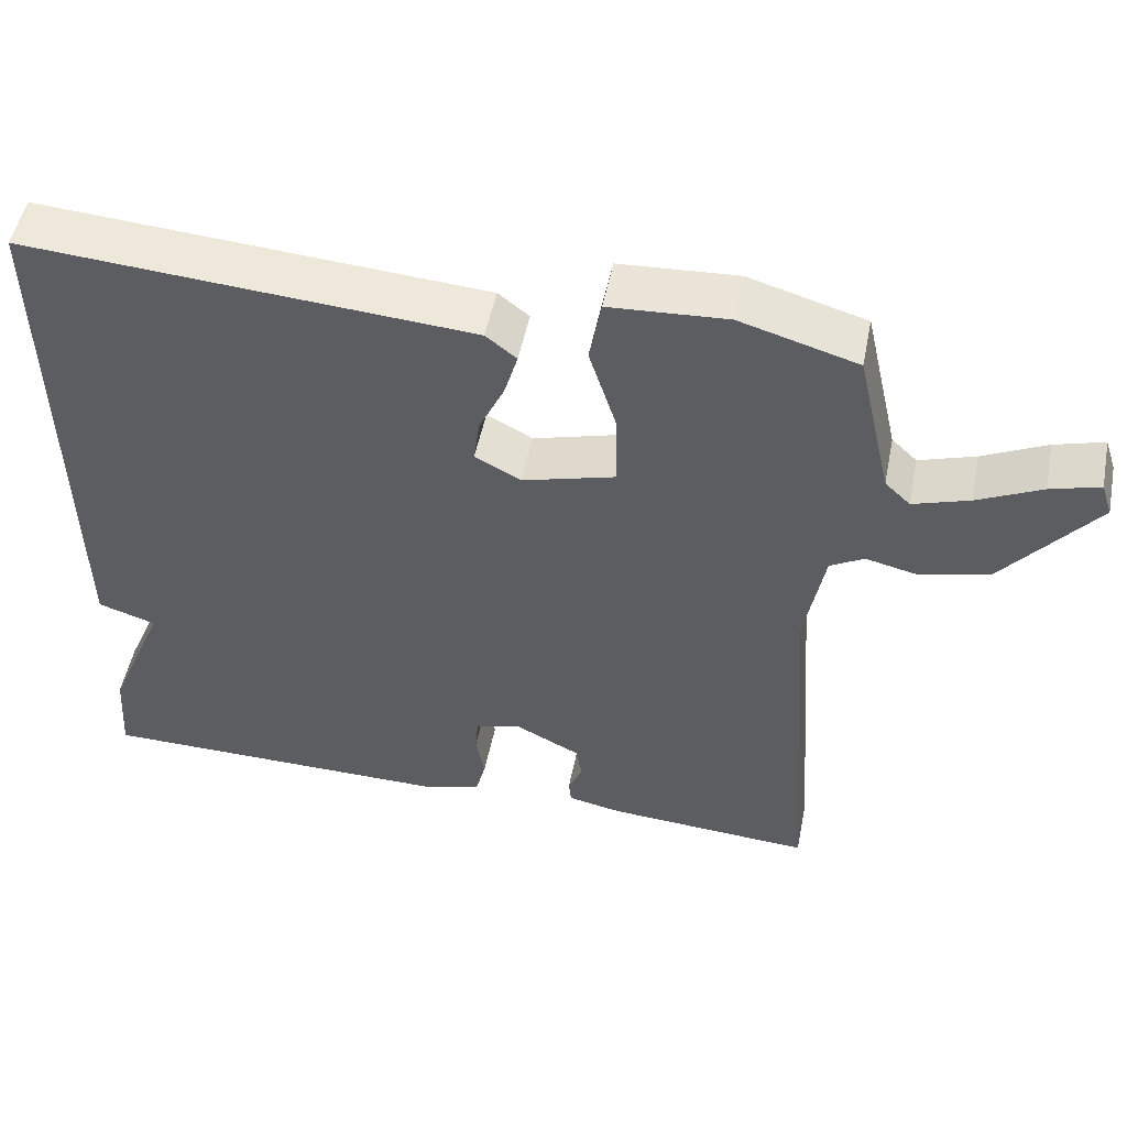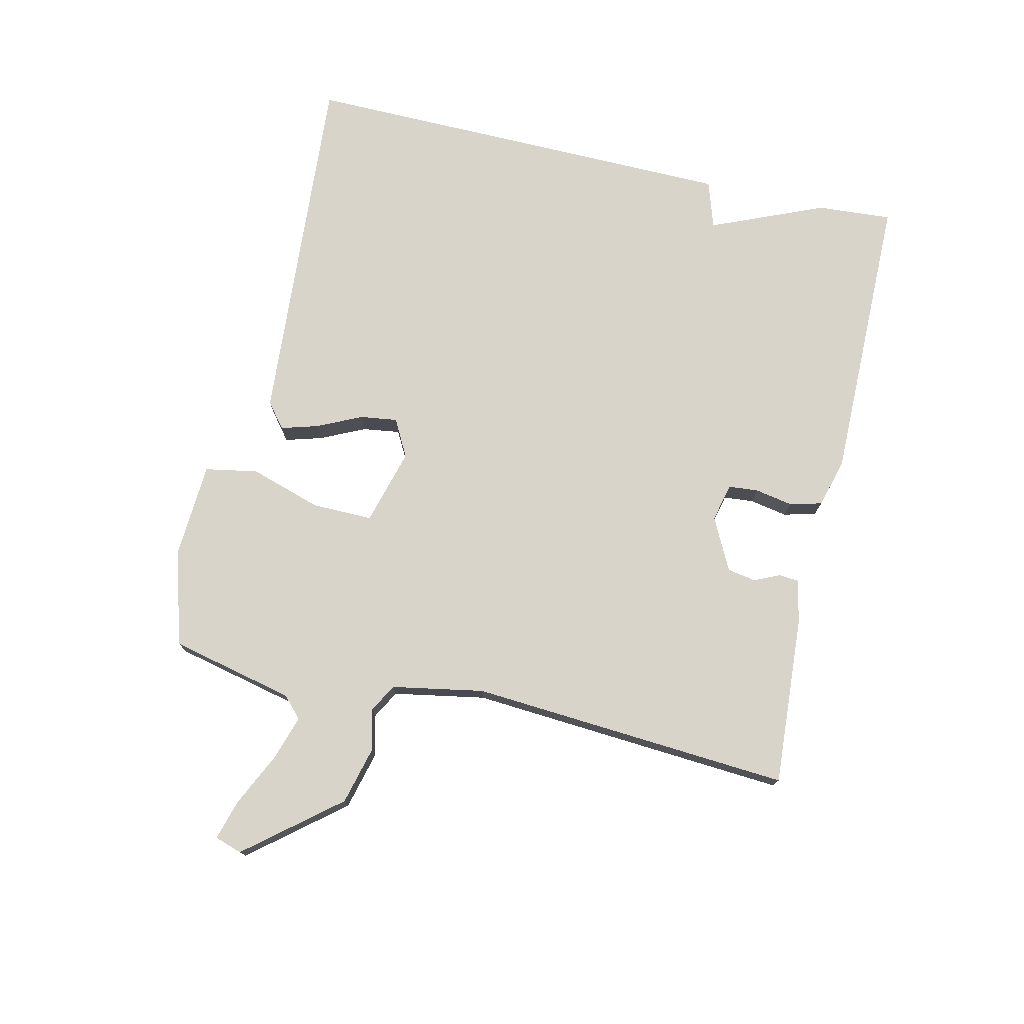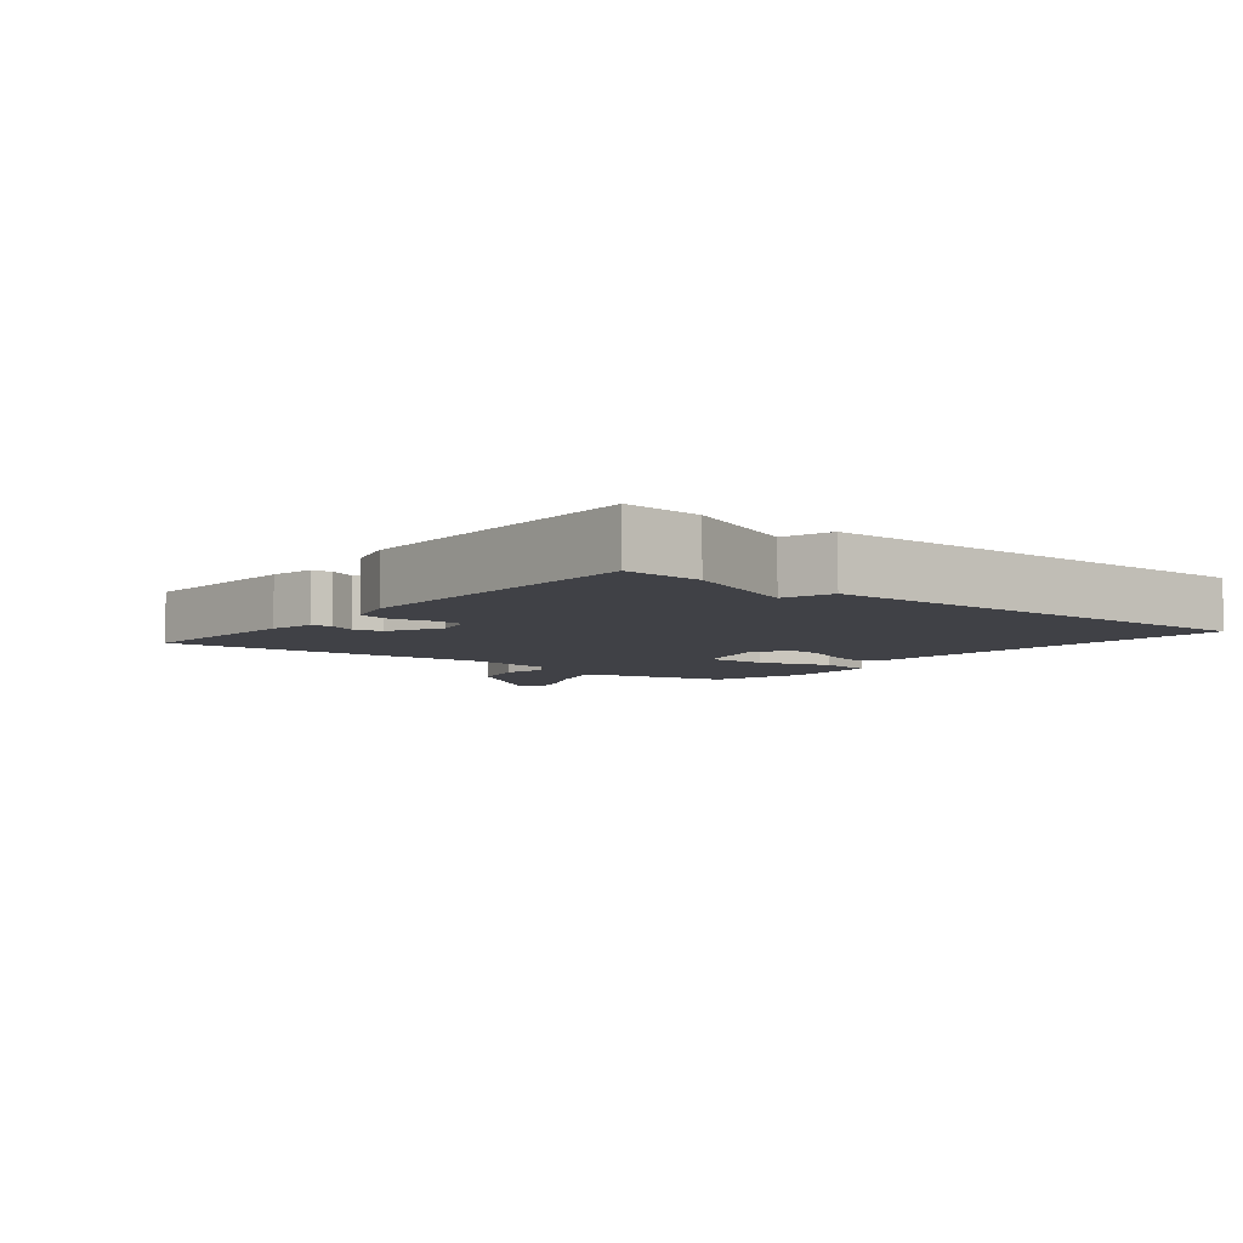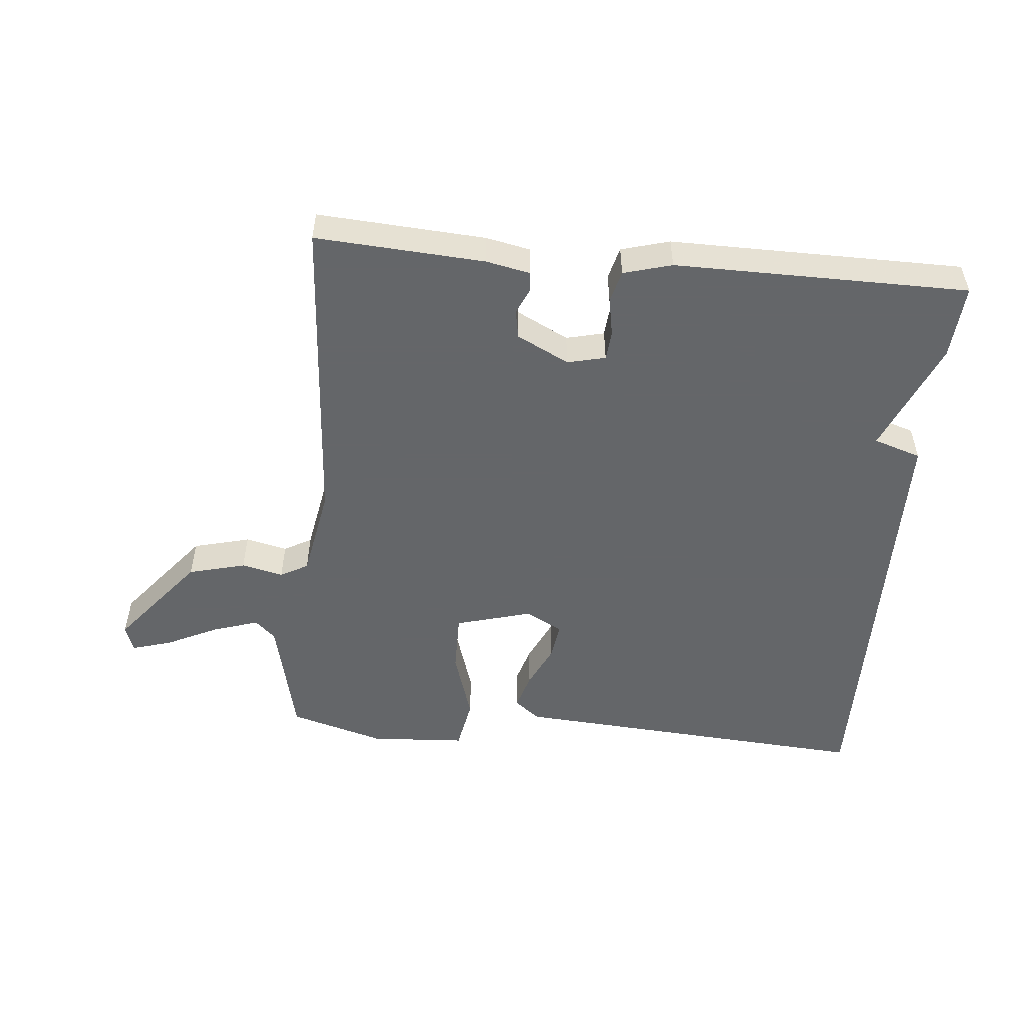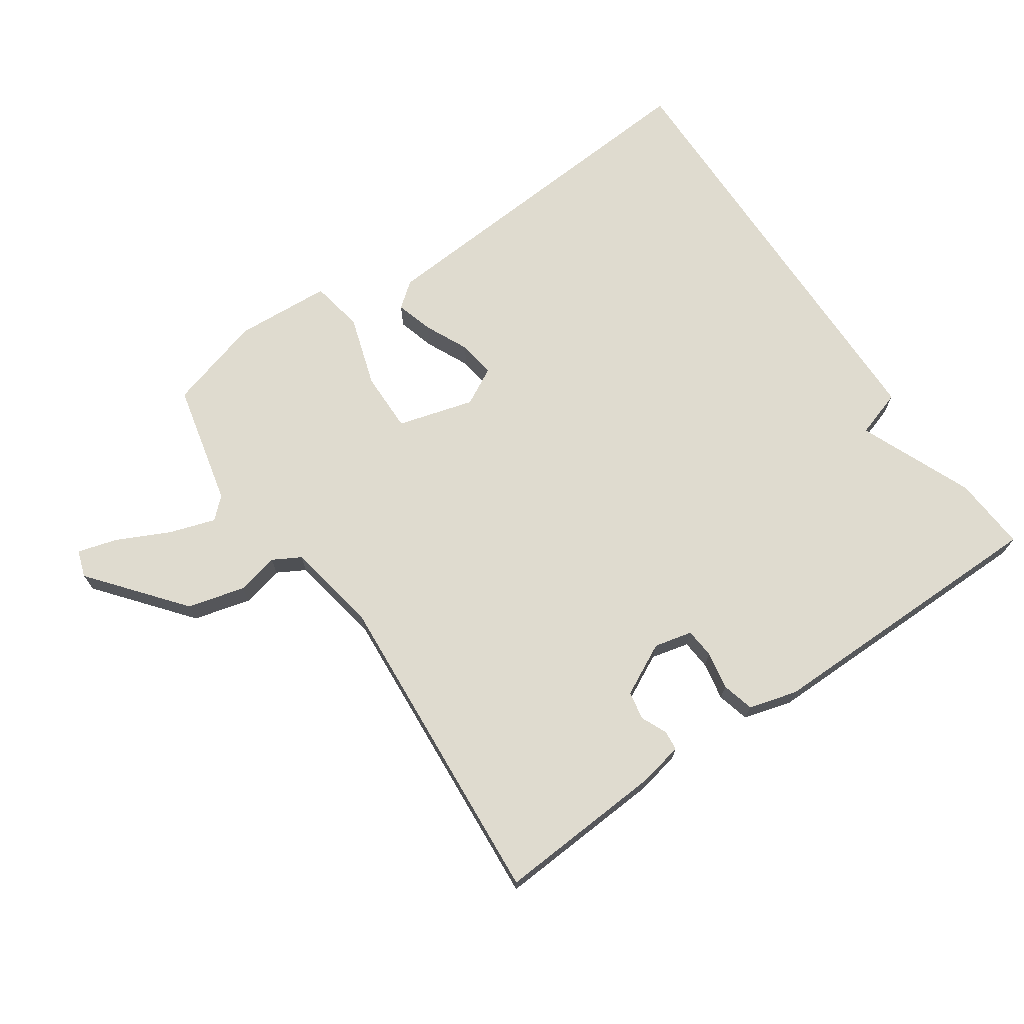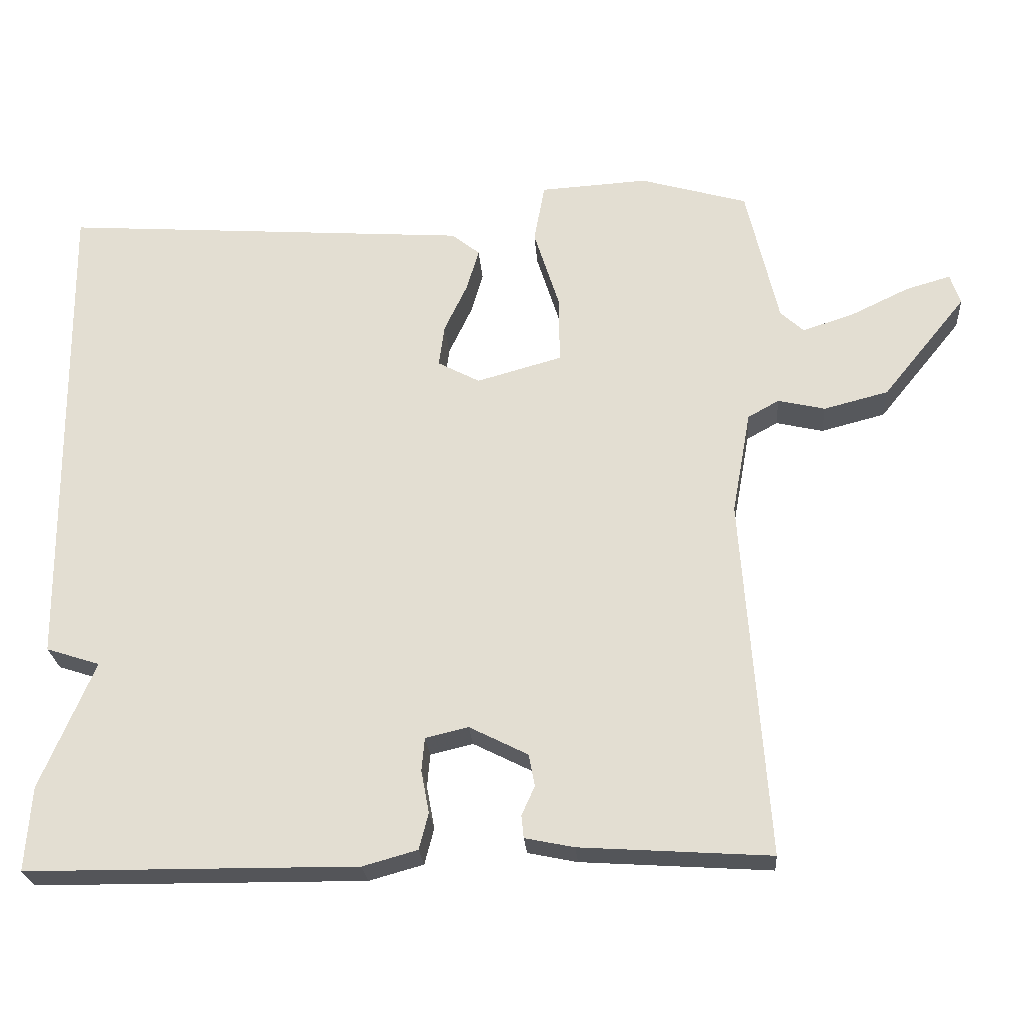
<metadata>
{"format":"obj","ext":"obj","renderer":"f3d","projection":"perspective","resolution":1024,"background":"white","views":[{"elev":51.2,"azim":11.3,"up":"+Z"},{"elev":75.5,"azim":102.9,"up":"+Y"},{"elev":-6.0,"azim":-128.6,"up":"+Y"},{"elev":-51.7,"azim":174.7,"up":"+Y"},{"elev":70.5,"azim":145.6,"up":"+Y"},{"elev":-24.7,"azim":4.2,"up":"+Z"}]}
</metadata>
<code>
v 0.5 0.07 -0.5
v 0.238 0.07 -0.483
v 0.17 0.07 -0.469
v 0.167 0.07 -0.438
v 0.185 0.07 -0.398
v 0.177 0.07 -0.354
v 0.096 0.07 -0.313
v 0.037 0.07 -0.327
v 0.033 0.07 -0.373
v 0.044 0.07 -0.432
v 0.031 0.07 -0.482
v -0.044 0.07 -0.503
v -0.5 0.07 -0.5
v -0.492 0.07 -0.384
v -0.418 0.07 -0.208
v -0.492 0.07 -0.184
v -0.5 0.07 0.5
v 0.066 0.07 0.46
v 0.105 0.07 0.429
v 0.088 0.07 0.371
v 0.056 0.07 0.303
v 0.048 0.07 0.245
v 0.106 0.07 0.214
v 0.224 0.07 0.247
v 0.223 0.07 0.341
v 0.188 0.07 0.452
v 0.203 0.07 0.534
v 0.352 0.07 0.543
v 0.5 0.07 0.5
v 0.544 0.07 0.308
v 0.576 0.07 0.278
v 0.647 0.07 0.301
v 0.728 0.07 0.34
v 0.79 0.07 0.358
v 0.804 0.07 0.316
v 0.688 0.07 0.173
v 0.599 0.07 0.15
v 0.534 0.07 0.165
v 0.491 0.07 0.141
v 0.465 0.07 -0.002
v 0.5 0 -0.5
v 0.238 0 -0.483
v 0.17 0 -0.469
v 0.167 0 -0.438
v 0.185 0 -0.398
v 0.177 0 -0.354
v 0.096 0 -0.313
v 0.037 0 -0.327
v 0.033 0 -0.373
v 0.044 0 -0.432
v 0.031 0 -0.482
v -0.044 0 -0.503
v -0.5 0 -0.5
v -0.492 0 -0.384
v -0.418 0 -0.208
v -0.492 0 -0.184
v -0.5 0 0.5
v 0.066 0 0.46
v 0.105 0 0.429
v 0.088 0 0.371
v 0.056 0 0.303
v 0.048 0 0.245
v 0.106 0 0.214
v 0.224 0 0.247
v 0.223 0 0.341
v 0.188 0 0.452
v 0.203 0 0.534
v 0.352 0 0.543
v 0.5 0 0.5
v 0.544 0 0.308
v 0.576 0 0.278
v 0.647 0 0.301
v 0.728 0 0.34
v 0.79 0 0.358
v 0.804 0 0.316
v 0.688 0 0.173
v 0.599 0 0.15
v 0.534 0 0.165
v 0.491 0 0.141
v 0.465 0 -0.002
f 36 37 38
f 35 36 38
f 34 35 38
f 33 34 38
f 32 33 38
f 31 32 38 39
f 30 31 39
f 29 30 39
f 28 29 39
f 27 28 39
f 26 27 39
f 25 26 39
f 24 25 39 40
f 19 20 21
f 18 19 21
f 17 18 21
f 16 17 21
f 15 16 21
f 15 21 22
f 13 14 15
f 12 13 15
f 11 12 15
f 10 11 15
f 9 10 15
f 8 9 15 22
f 7 8 22 23
f 3 4 5
f 2 3 5
f 1 2 5
f 40 1 5
f 40 5 6
f 23 24 40
f 7 23 40
f 6 7 40
f 78 77 76
f 78 76 75
f 78 75 74
f 78 74 73
f 78 73 72
f 79 78 72 71
f 79 71 70
f 79 70 69
f 79 69 68
f 79 68 67
f 79 67 66
f 79 66 65
f 80 79 65 64
f 61 60 59
f 61 59 58
f 61 58 57
f 61 57 56
f 61 56 55
f 62 61 55
f 55 54 53
f 55 53 52
f 55 52 51
f 55 51 50
f 55 50 49
f 62 55 49 48
f 63 62 48 47
f 45 44 43
f 45 43 42
f 45 42 41
f 45 41 80
f 46 45 80
f 80 64 63
f 80 63 47
f 80 47 46
f 1 41 42 2
f 2 42 43 3
f 3 43 44 4
f 4 44 45 5
f 5 45 46 6
f 6 46 47 7
f 7 47 48 8
f 8 48 49 9
f 9 49 50 10
f 10 50 51 11
f 11 51 52 12
f 12 52 53 13
f 13 53 54 14
f 14 54 55 15
f 15 55 56 16
f 16 56 57 17
f 17 57 58 18
f 18 58 59 19
f 19 59 60 20
f 20 60 61 21
f 21 61 62 22
f 22 62 63 23
f 23 63 64 24
f 24 64 65 25
f 25 65 66 26
f 26 66 67 27
f 27 67 68 28
f 28 68 69 29
f 29 69 70 30
f 30 70 71 31
f 31 71 72 32
f 32 72 73 33
f 33 73 74 34
f 34 74 75 35
f 35 75 76 36
f 36 76 77 37
f 37 77 78 38
f 38 78 79 39
f 39 79 80 40
f 40 80 41 1

</code>
